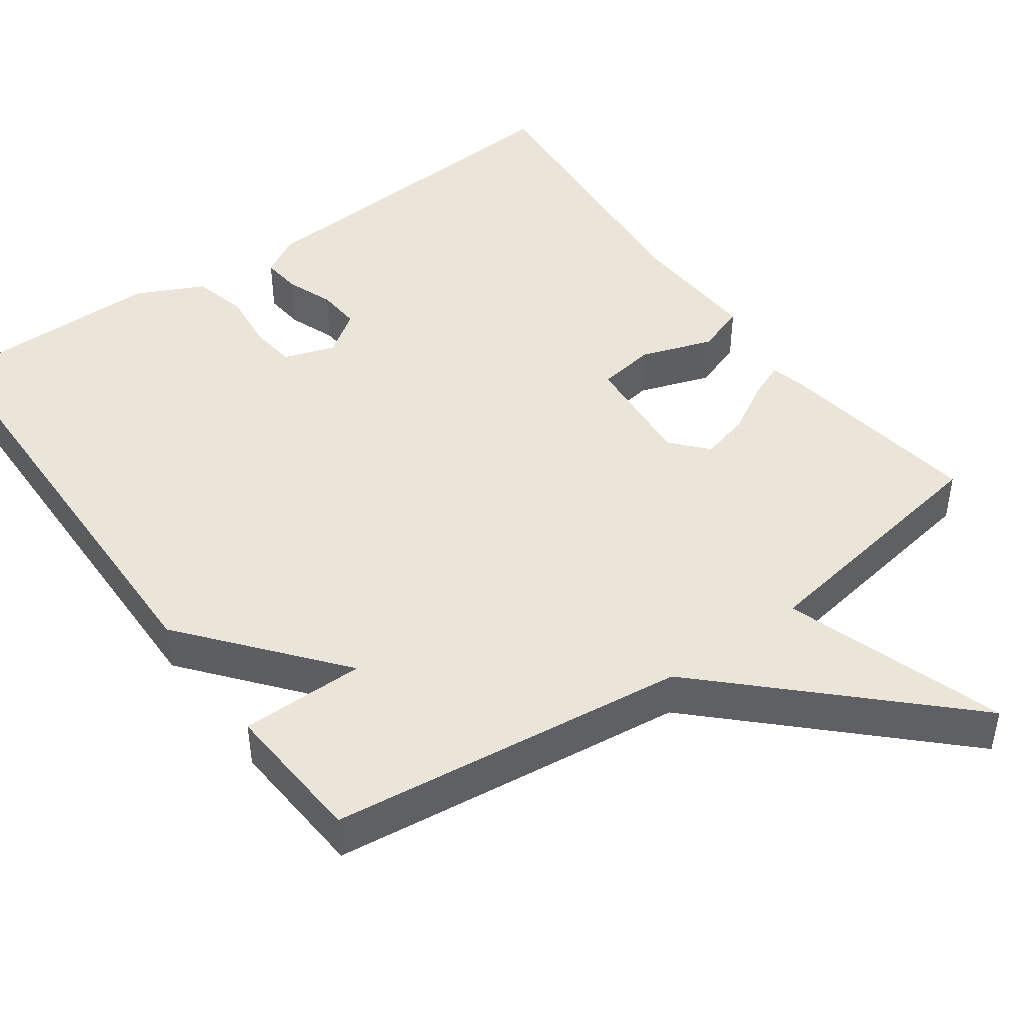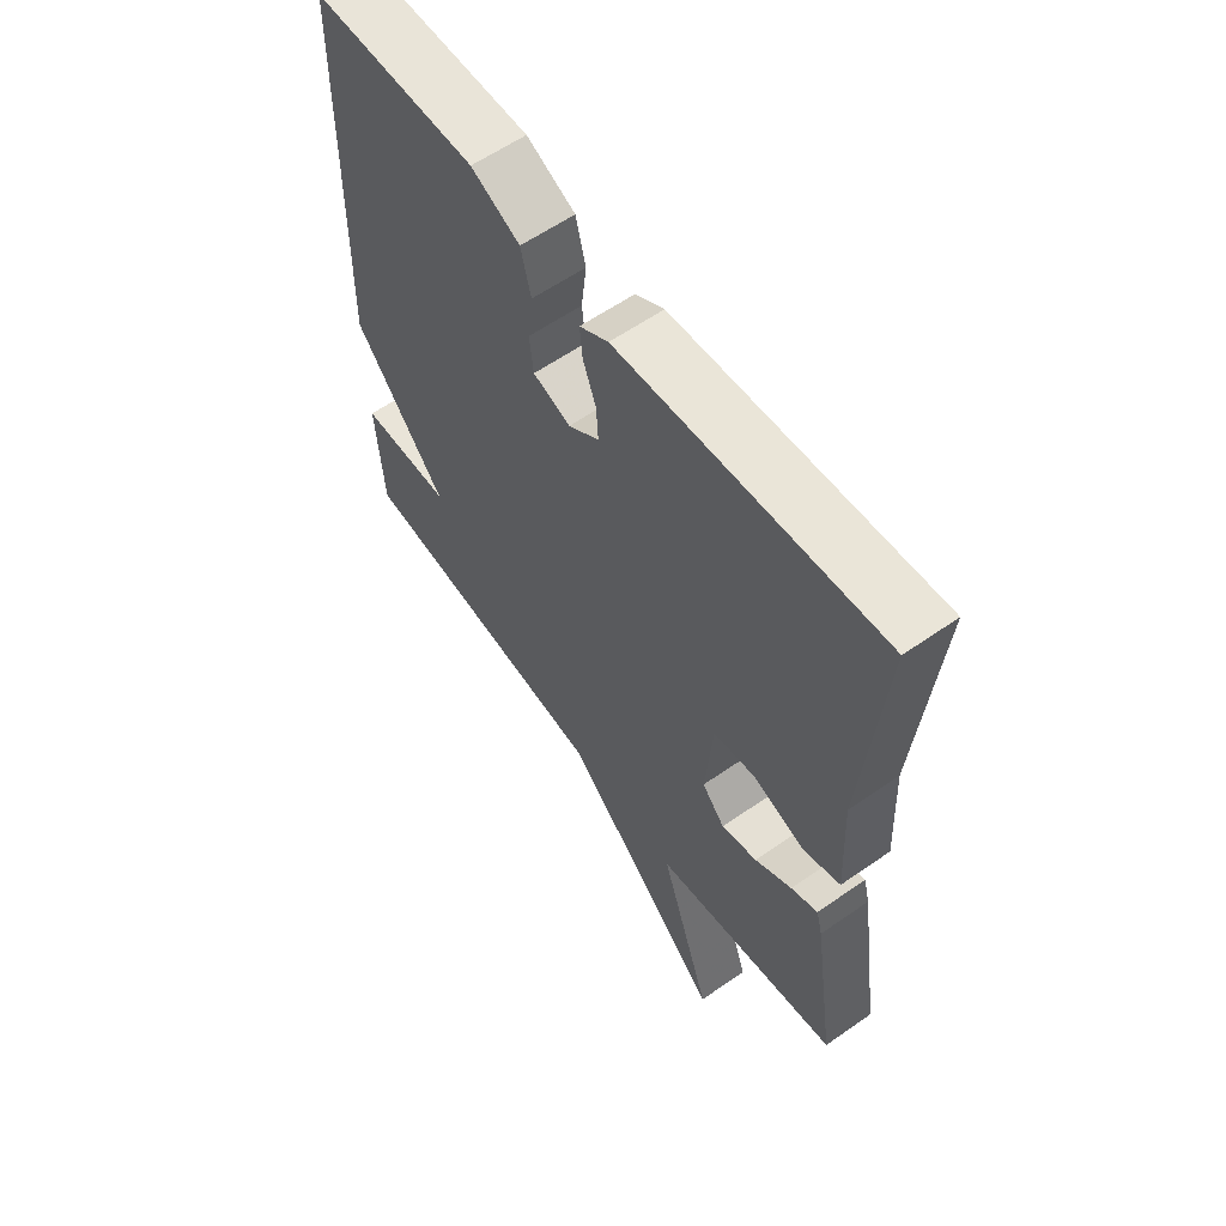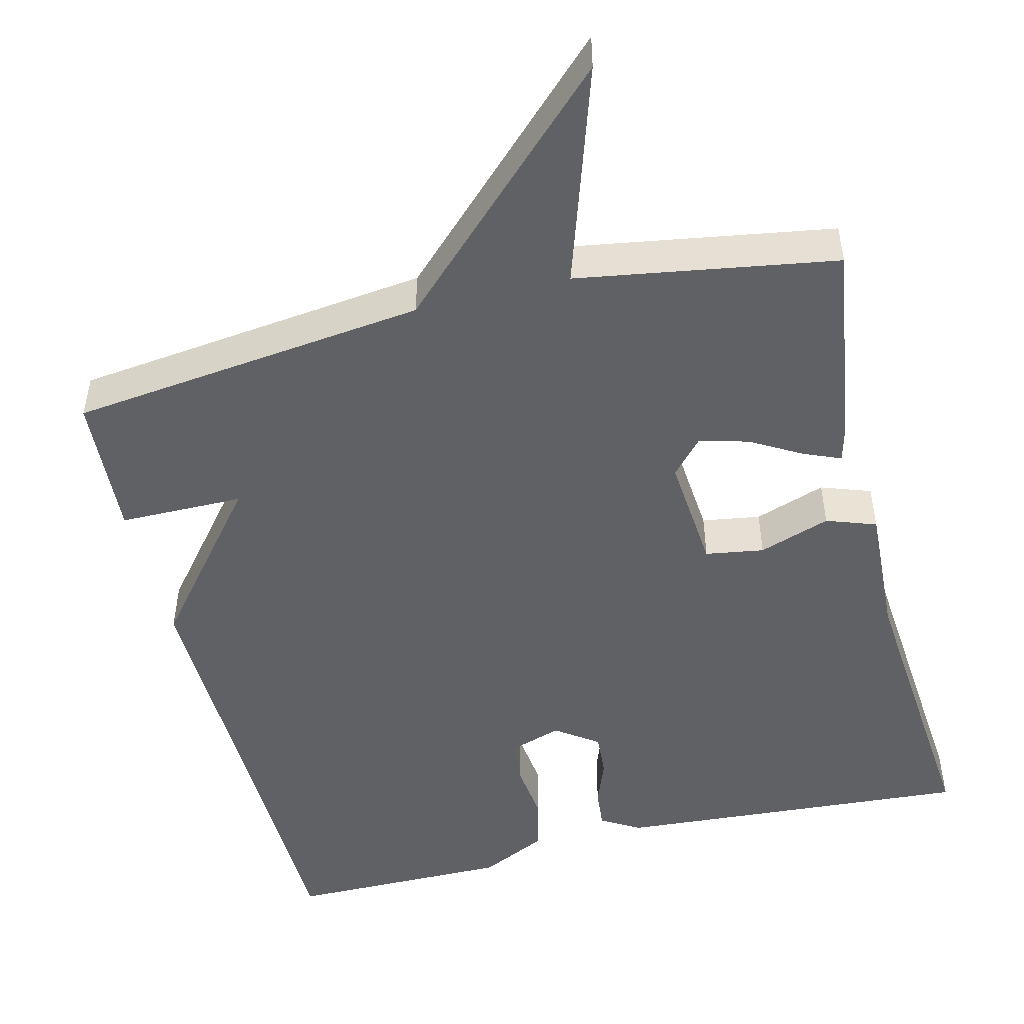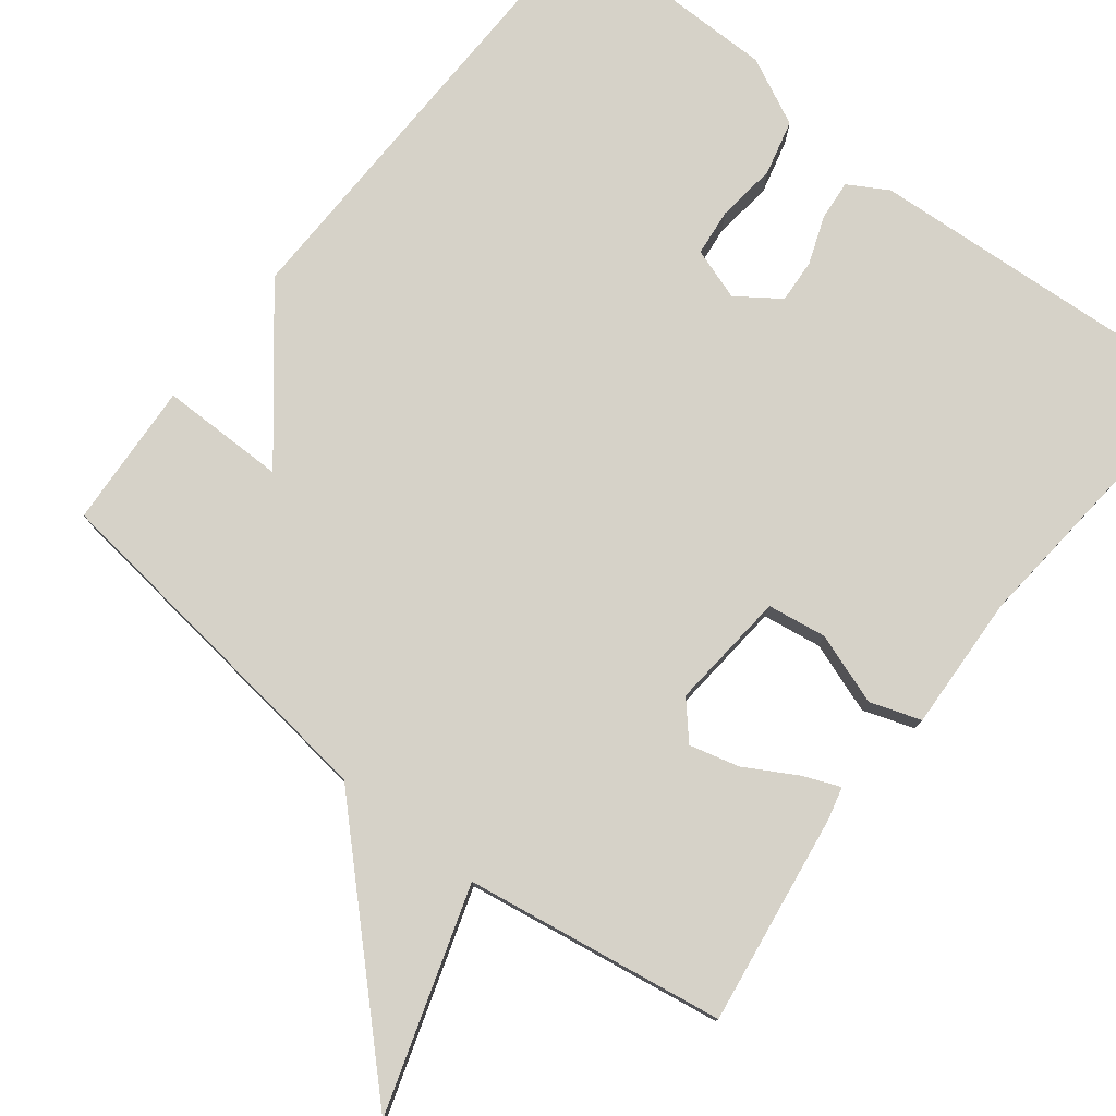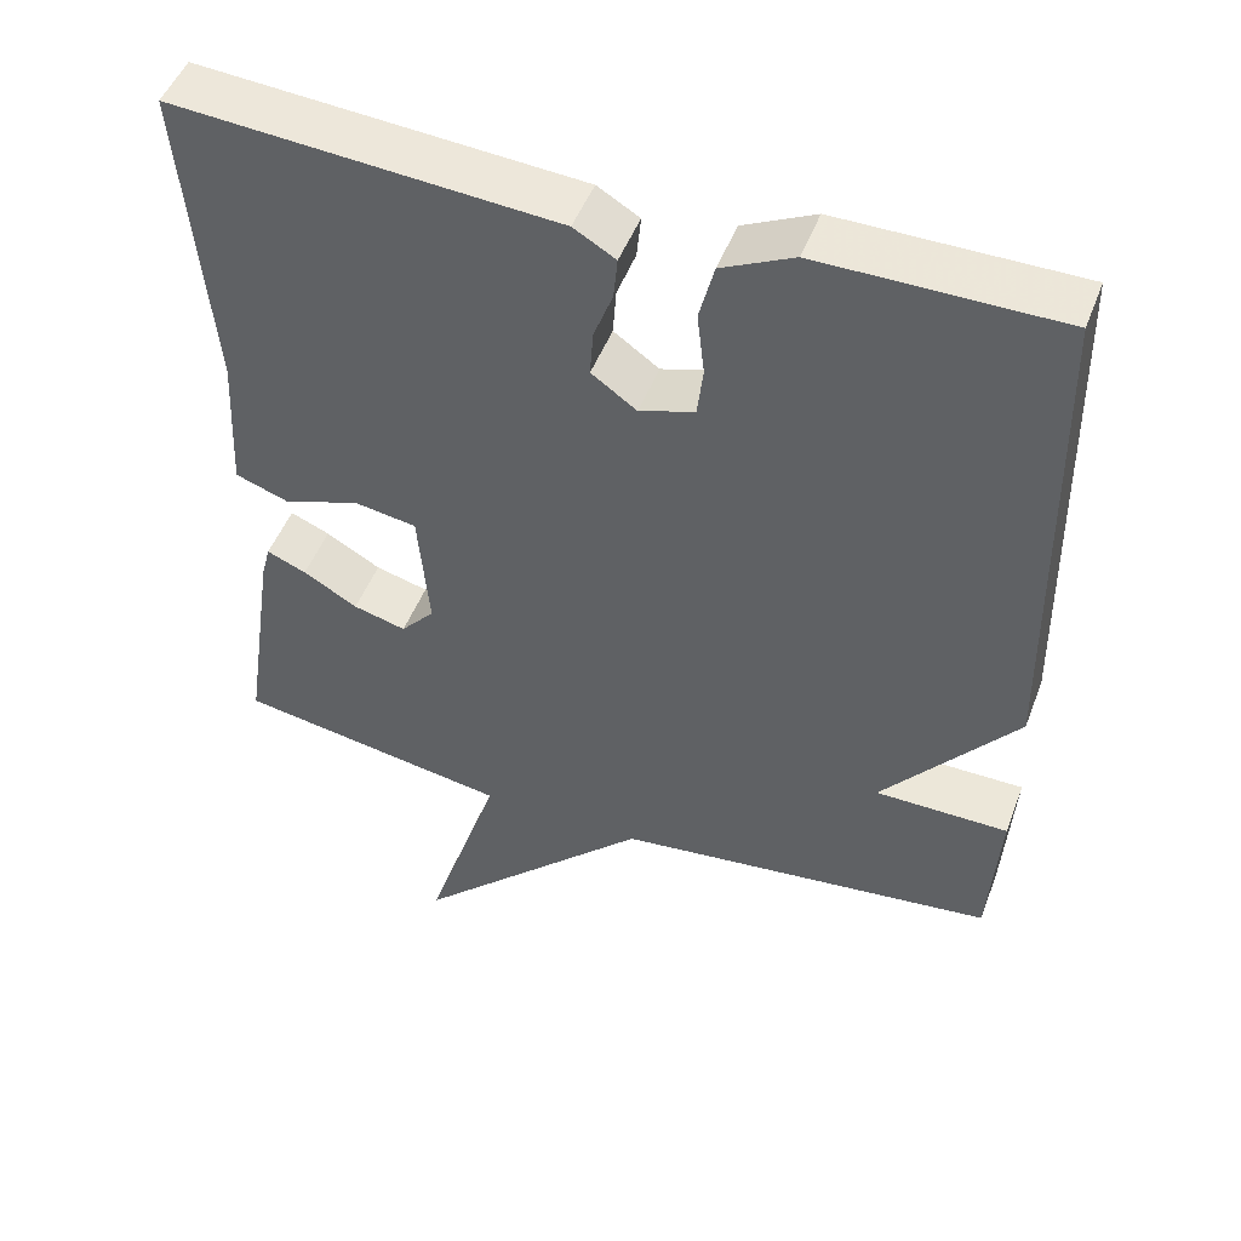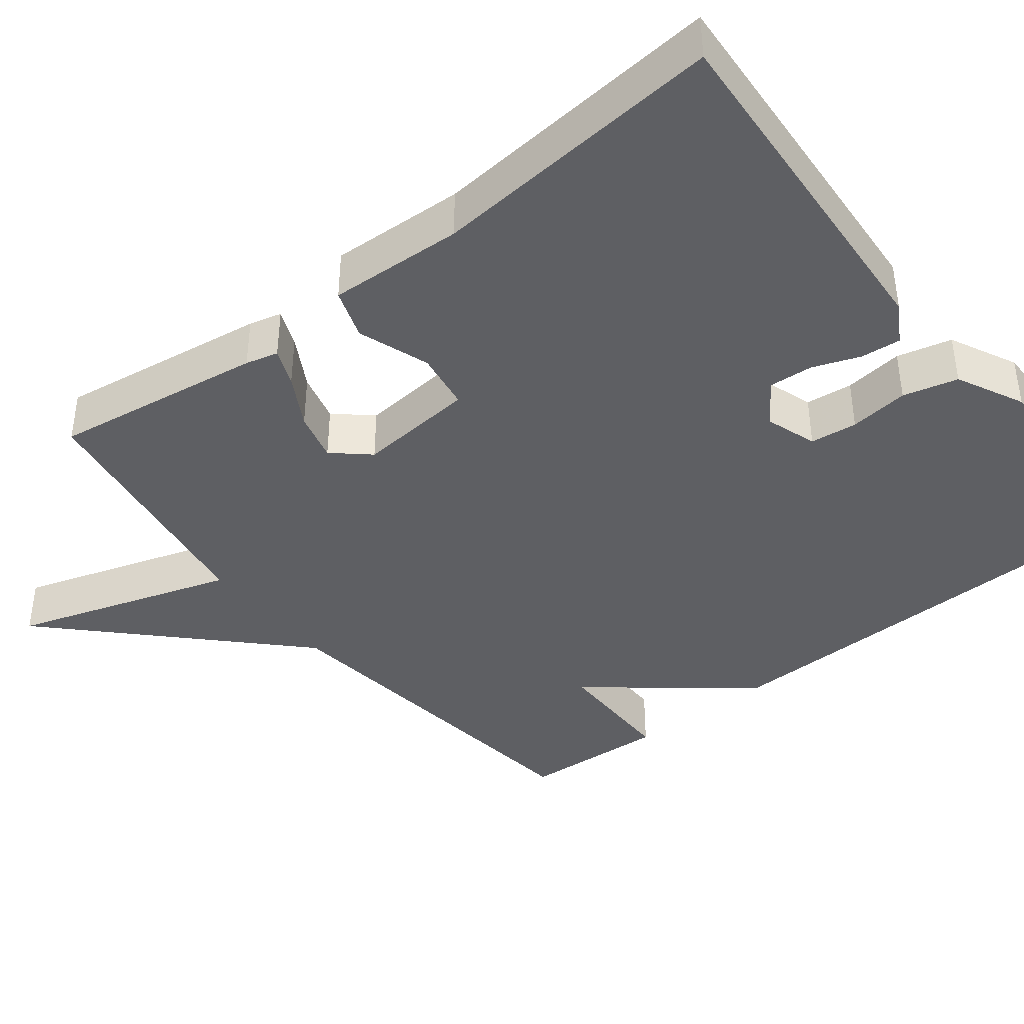
<metadata>
{"format":"obj","ext":"obj","renderer":"f3d","projection":"perspective","resolution":1024,"background":"white","views":[{"elev":44.9,"azim":144.2,"up":"+Y"},{"elev":60.0,"azim":-125.6,"up":"+Z"},{"elev":-49.1,"azim":-166.0,"up":"+Y"},{"elev":78.2,"azim":-141.7,"up":"+Y"},{"elev":49.1,"azim":20.5,"up":"+Z"},{"elev":-40.5,"azim":-51.6,"up":"+Y"}]}
</metadata>
<code>
v -0.5 0.07 -0.5
v -0.459 0.07 -0.227
v -0.448 0.07 -0.185
v -0.4 0.07 -0.205
v -0.334 0.07 -0.243
v -0.27 0.07 -0.26
v -0.229 0.07 -0.214
v -0.242 0.07 -0.061
v -0.318 0.07 -0.049
v -0.411 0.07 -0.081
v -0.476 0.07 -0.058
v -0.467 0.07 0.117
v -0.5 0.07 0.5
v -0.035 0.07 0.467
v 0.016 0.07 0.437
v 0.011 0.07 0.385
v -0.012 0.07 0.324
v -0.016 0.07 0.267
v 0.039 0.07 0.228
v 0.106 0.07 0.25
v 0.113 0.07 0.311
v 0.104 0.07 0.388
v 0.122 0.07 0.459
v 0.209 0.07 0.501
v 0.5 0.07 0.5
v 0.512 0.07 -0.112
v 0.35 0.07 -0.311
v 0.512 0.07 -0.312
v 0.5 0.07 -0.5
v 0.035 0.07 -0.555
v -0.258 0.07 -0.841
v -0.165 0.07 -0.555
v -0.5 0 -0.5
v -0.459 0 -0.227
v -0.448 0 -0.185
v -0.4 0 -0.205
v -0.334 0 -0.243
v -0.27 0 -0.26
v -0.229 0 -0.214
v -0.242 0 -0.061
v -0.318 0 -0.049
v -0.411 0 -0.081
v -0.476 0 -0.058
v -0.467 0 0.117
v -0.5 0 0.5
v -0.035 0 0.467
v 0.016 0 0.437
v 0.011 0 0.385
v -0.012 0 0.324
v -0.016 0 0.267
v 0.039 0 0.228
v 0.106 0 0.25
v 0.113 0 0.311
v 0.104 0 0.388
v 0.122 0 0.459
v 0.209 0 0.501
v 0.5 0 0.5
v 0.512 0 -0.112
v 0.35 0 -0.311
v 0.512 0 -0.312
v 0.5 0 -0.5
v 0.035 0 -0.555
v -0.258 0 -0.841
v -0.165 0 -0.555
f 30 31 32
f 30 32 1
f 29 30 1
f 28 29 1
f 27 28 1
f 25 26 27
f 24 25 27
f 23 24 27
f 22 23 27
f 21 22 27
f 20 21 27
f 19 20 27
f 18 19 27
f 15 16 17
f 14 15 17
f 13 14 17
f 12 13 17
f 12 17 18
f 11 12 18
f 10 11 18
f 9 10 18
f 8 9 18
f 7 8 18 27
f 3 4 5
f 2 3 5
f 1 2 5
f 1 5 6
f 27 1 6
f 6 7 27
f 64 63 62
f 33 64 62
f 33 62 61
f 33 61 60
f 33 60 59
f 59 58 57
f 59 57 56
f 59 56 55
f 59 55 54
f 59 54 53
f 59 53 52
f 59 52 51
f 59 51 50
f 49 48 47
f 49 47 46
f 49 46 45
f 49 45 44
f 50 49 44
f 50 44 43
f 50 43 42
f 50 42 41
f 50 41 40
f 59 50 40 39
f 37 36 35
f 37 35 34
f 37 34 33
f 38 37 33
f 38 33 59
f 59 39 38
f 1 33 34 2
f 2 34 35 3
f 3 35 36 4
f 4 36 37 5
f 5 37 38 6
f 6 38 39 7
f 7 39 40 8
f 8 40 41 9
f 9 41 42 10
f 10 42 43 11
f 11 43 44 12
f 12 44 45 13
f 13 45 46 14
f 14 46 47 15
f 15 47 48 16
f 16 48 49 17
f 17 49 50 18
f 18 50 51 19
f 19 51 52 20
f 20 52 53 21
f 21 53 54 22
f 22 54 55 23
f 23 55 56 24
f 24 56 57 25
f 25 57 58 26
f 26 58 59 27
f 27 59 60 28
f 28 60 61 29
f 29 61 62 30
f 30 62 63 31
f 31 63 64 32
f 32 64 33 1

</code>
